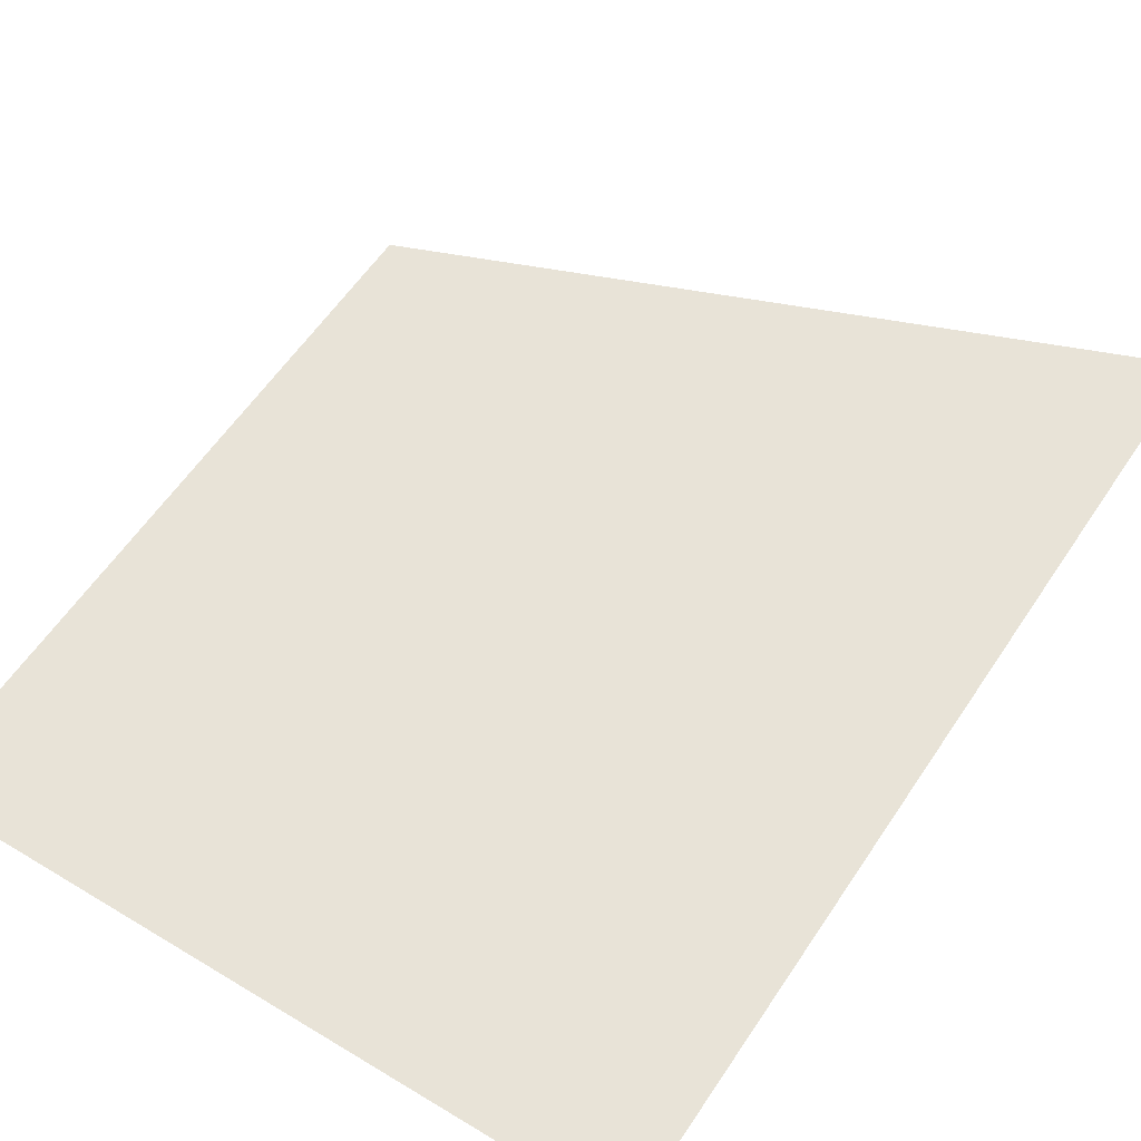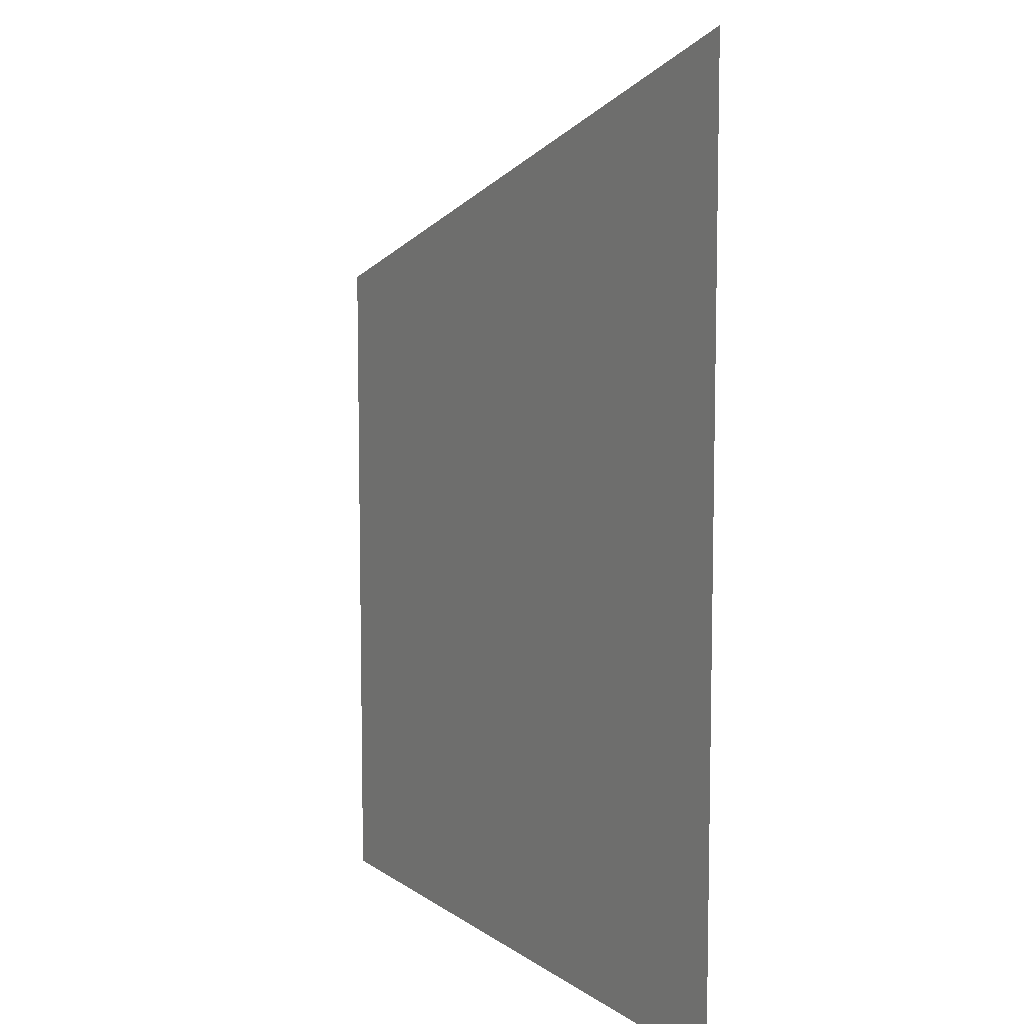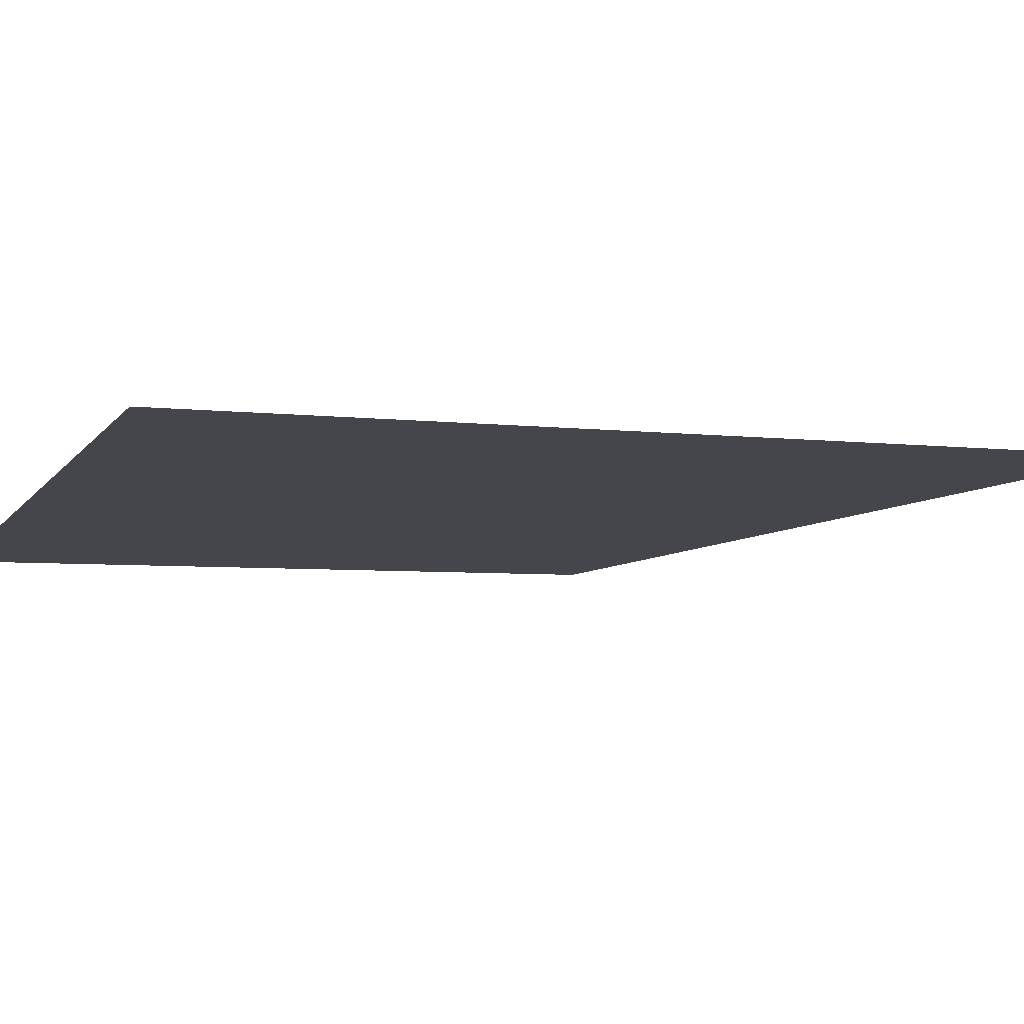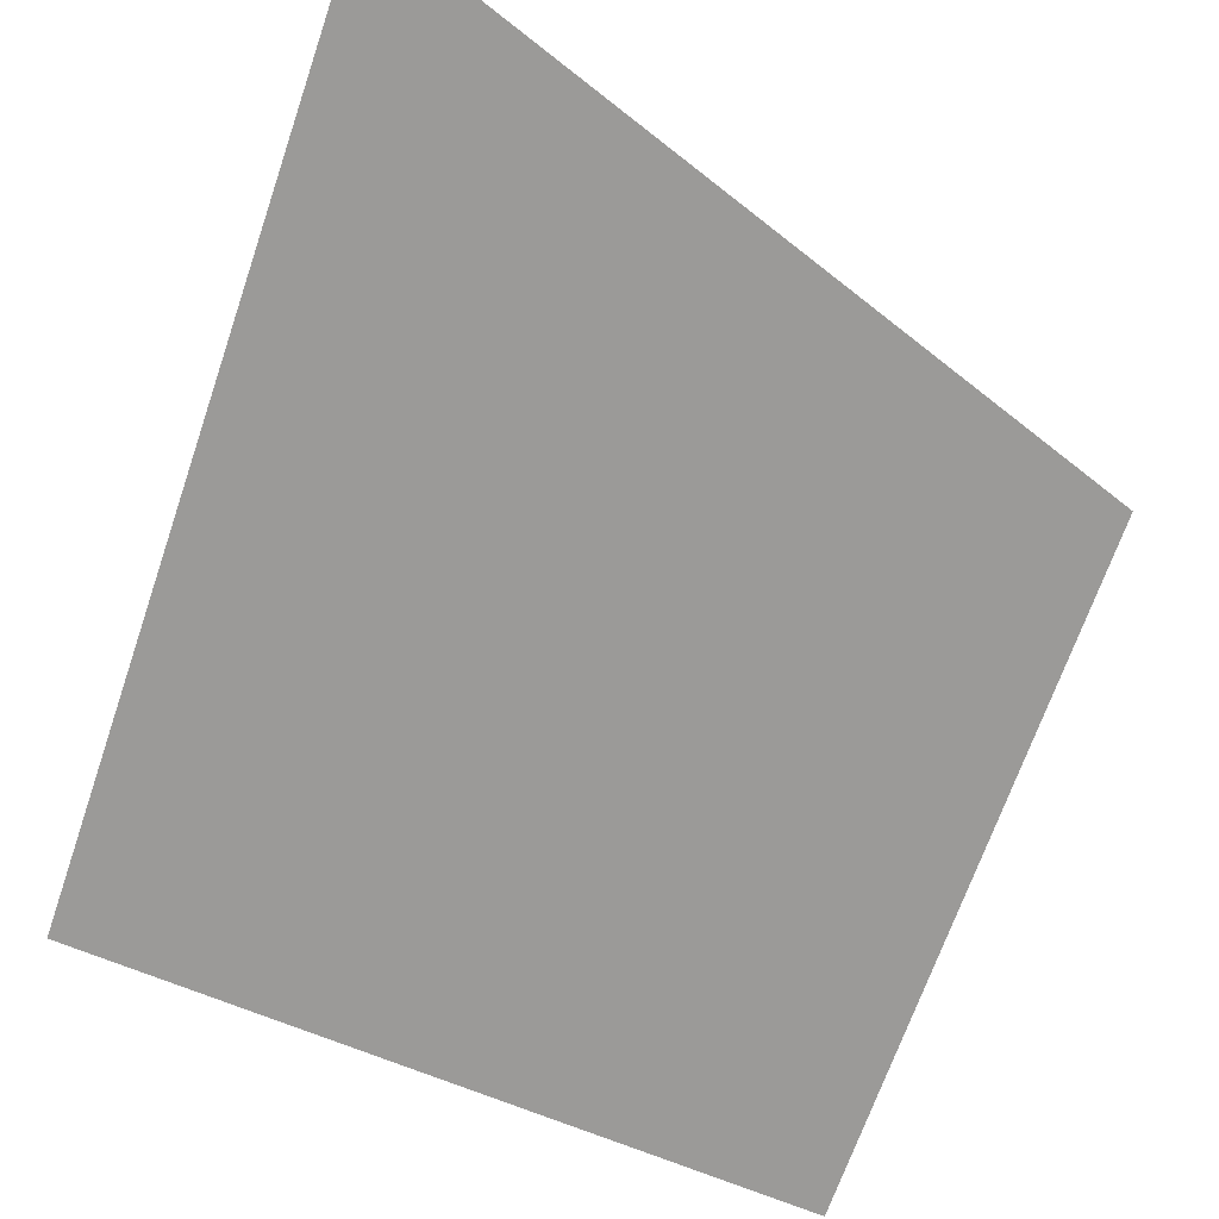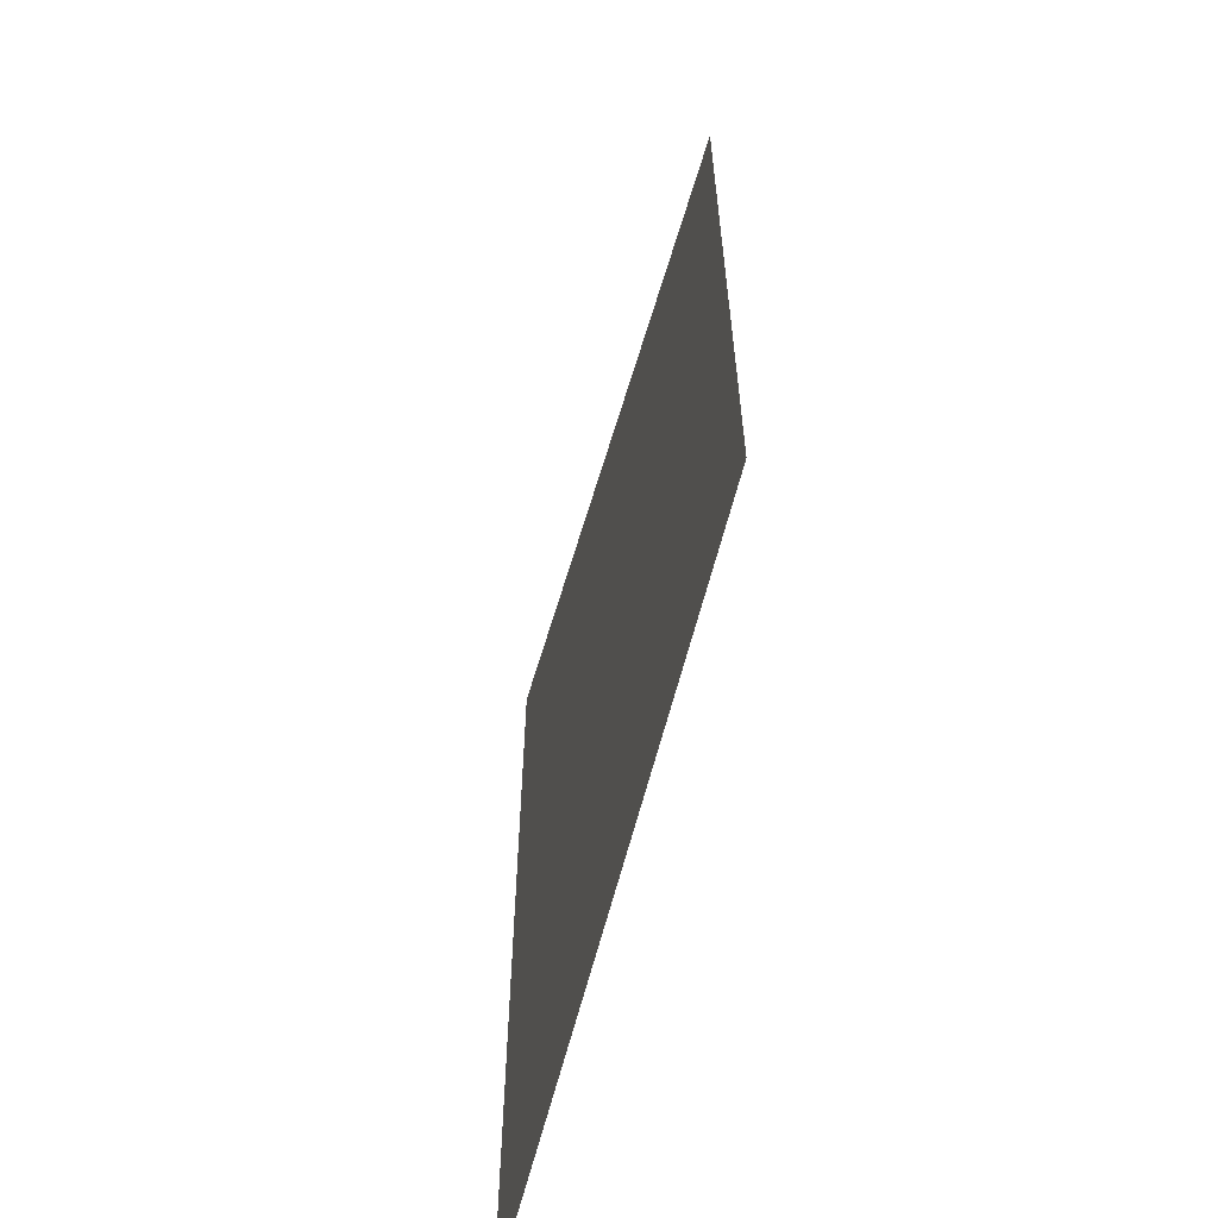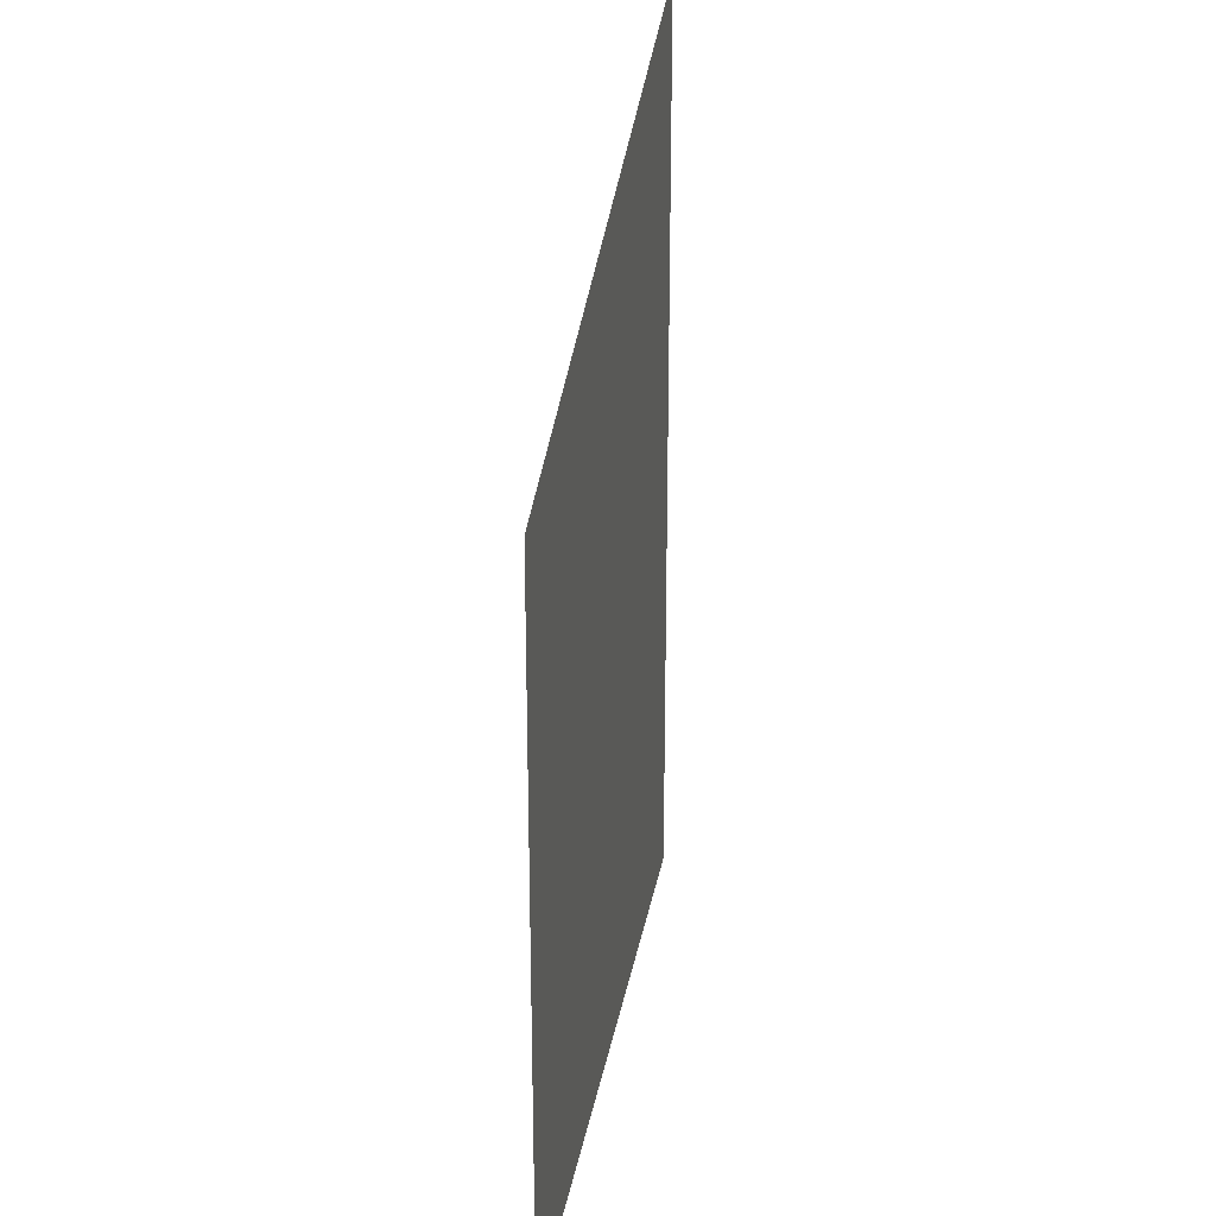
<metadata>
{"format":"obj","ext":"obj","renderer":"f3d","projection":"perspective","resolution":1024,"background":"white","views":[{"elev":59.2,"azim":-146.5,"up":"+Y"},{"elev":8.2,"azim":-125.8,"up":"+Z"},{"elev":-4.5,"azim":-113.0,"up":"+Y"},{"elev":-68.3,"azim":-18.9,"up":"+Y"},{"elev":-62.7,"azim":69.5,"up":"+Z"},{"elev":25.7,"azim":93.1,"up":"+Z"}]}
</metadata>
<code>
v 1.773e+04 6827 25.65
v 1.773e+04 6827 19.28
v 1.773e+04 6827 27.84
v 1.773e+04 6827 19.28
f 1 2 3
f 1 4 2

</code>
